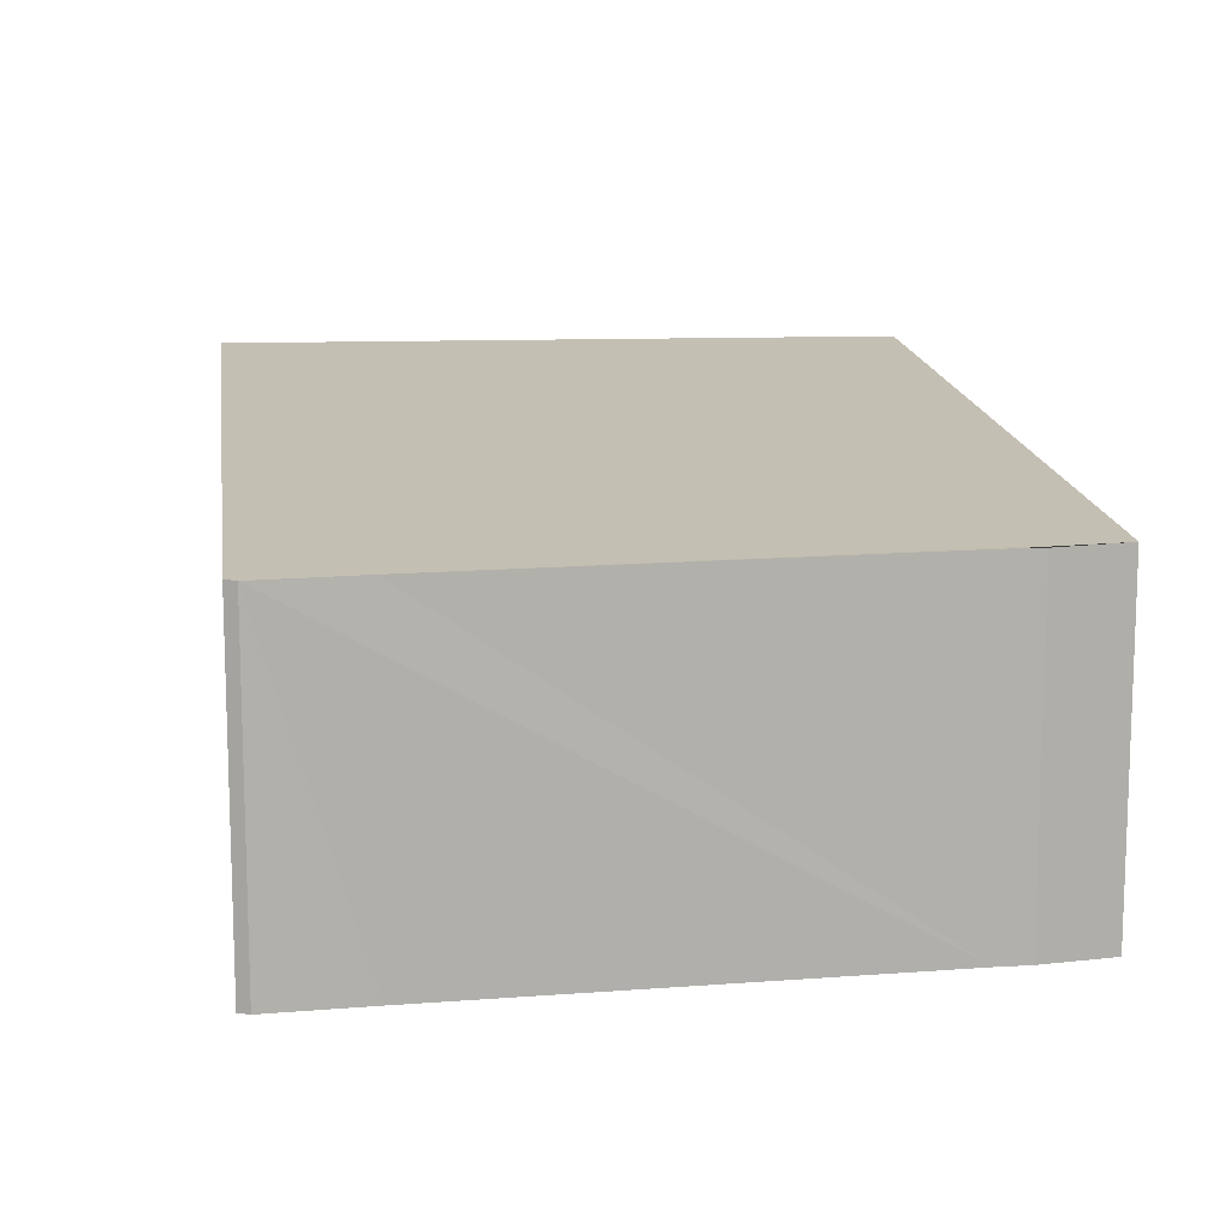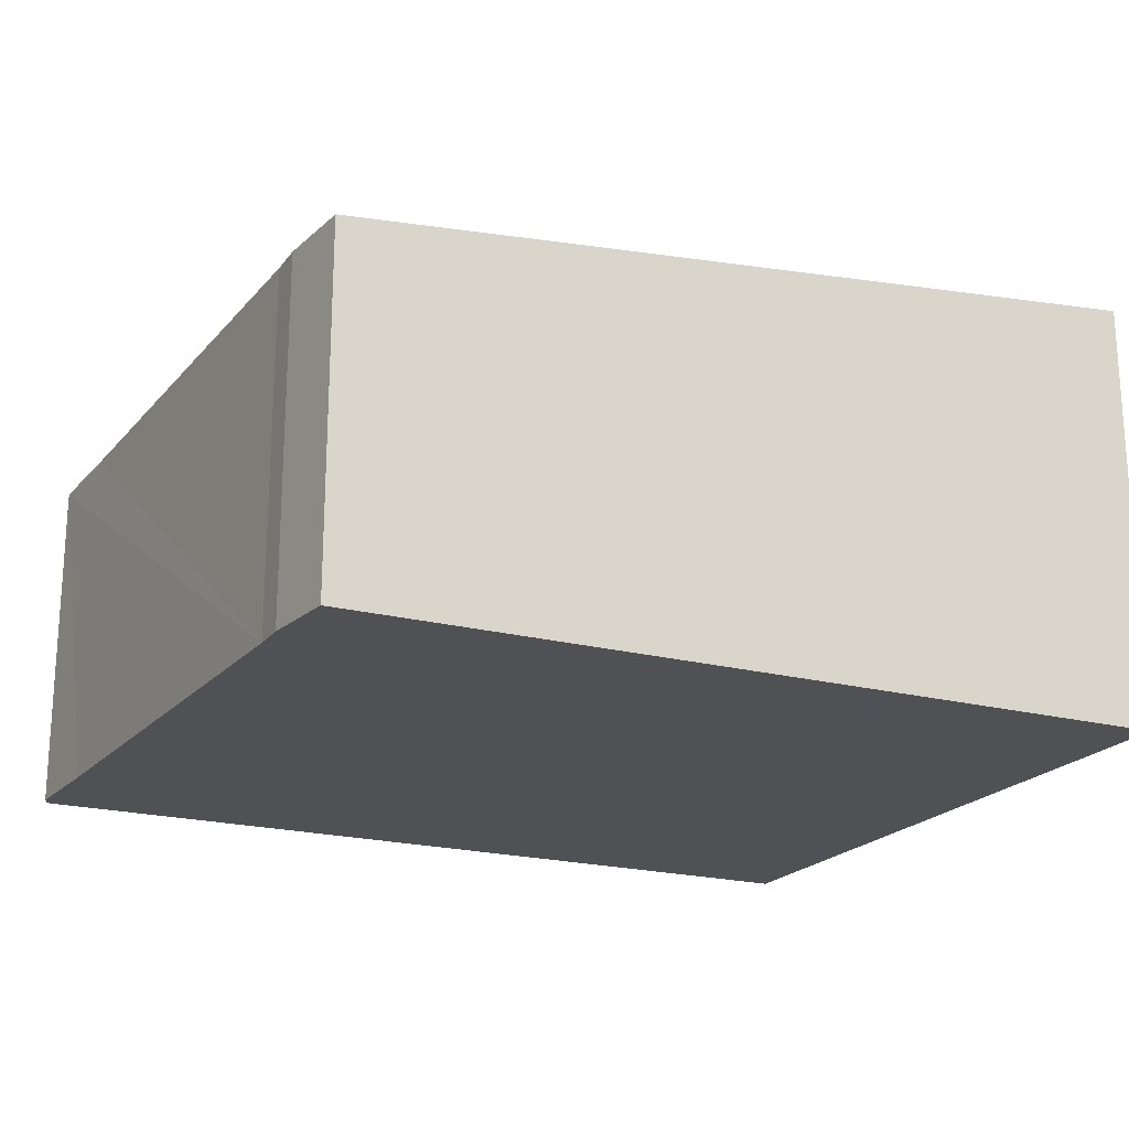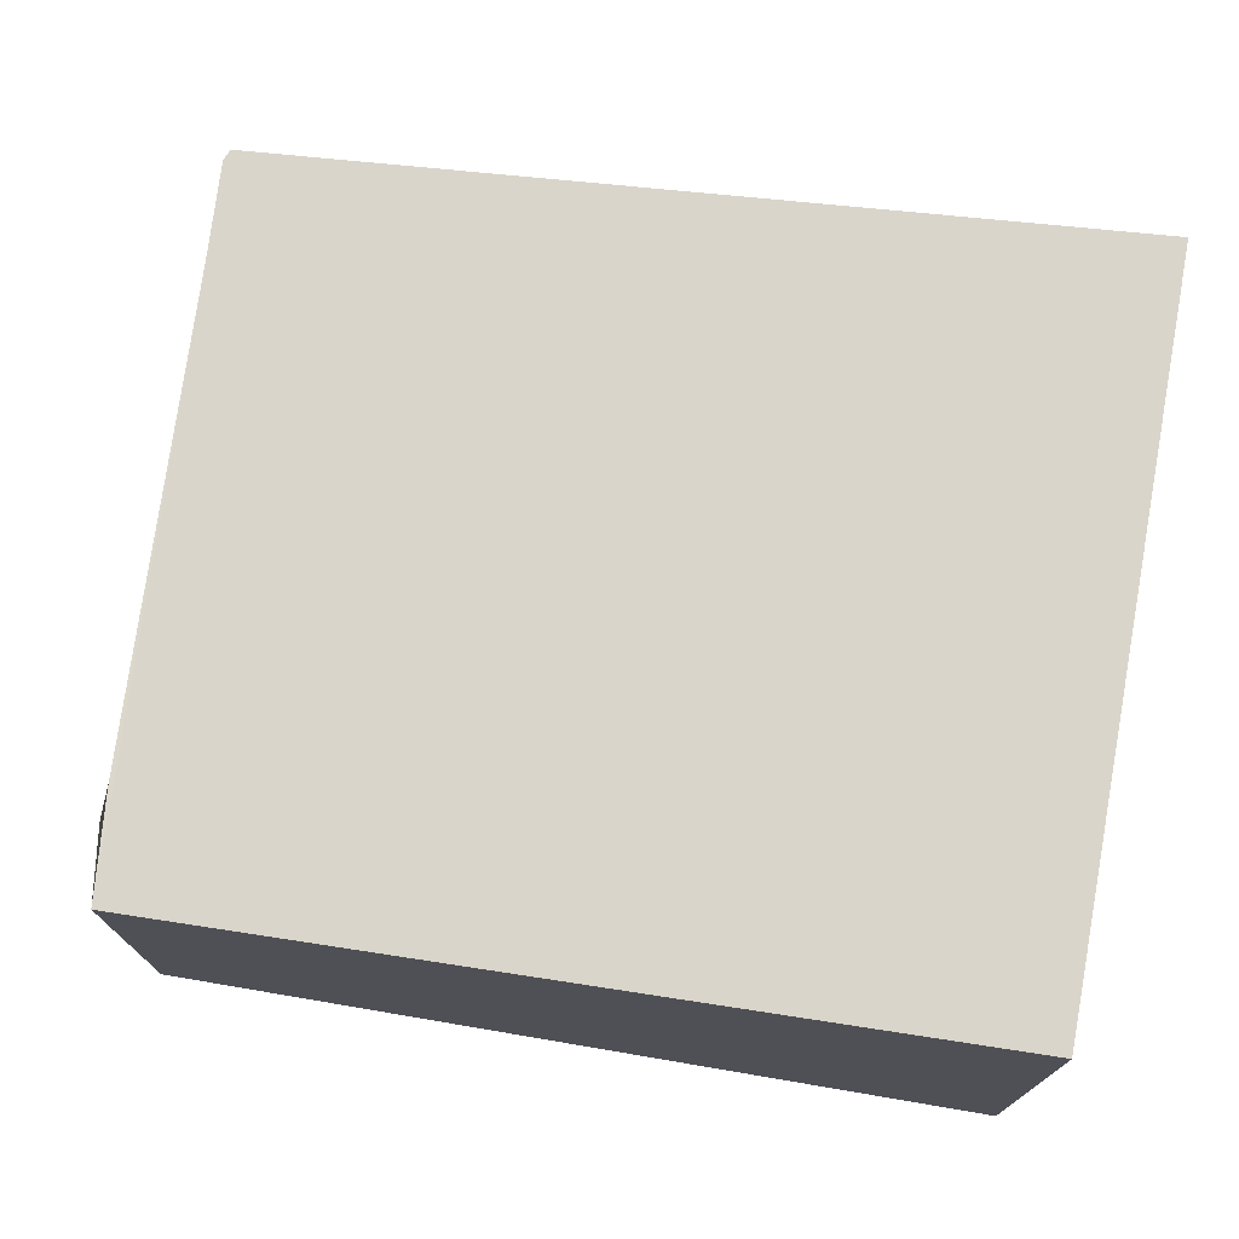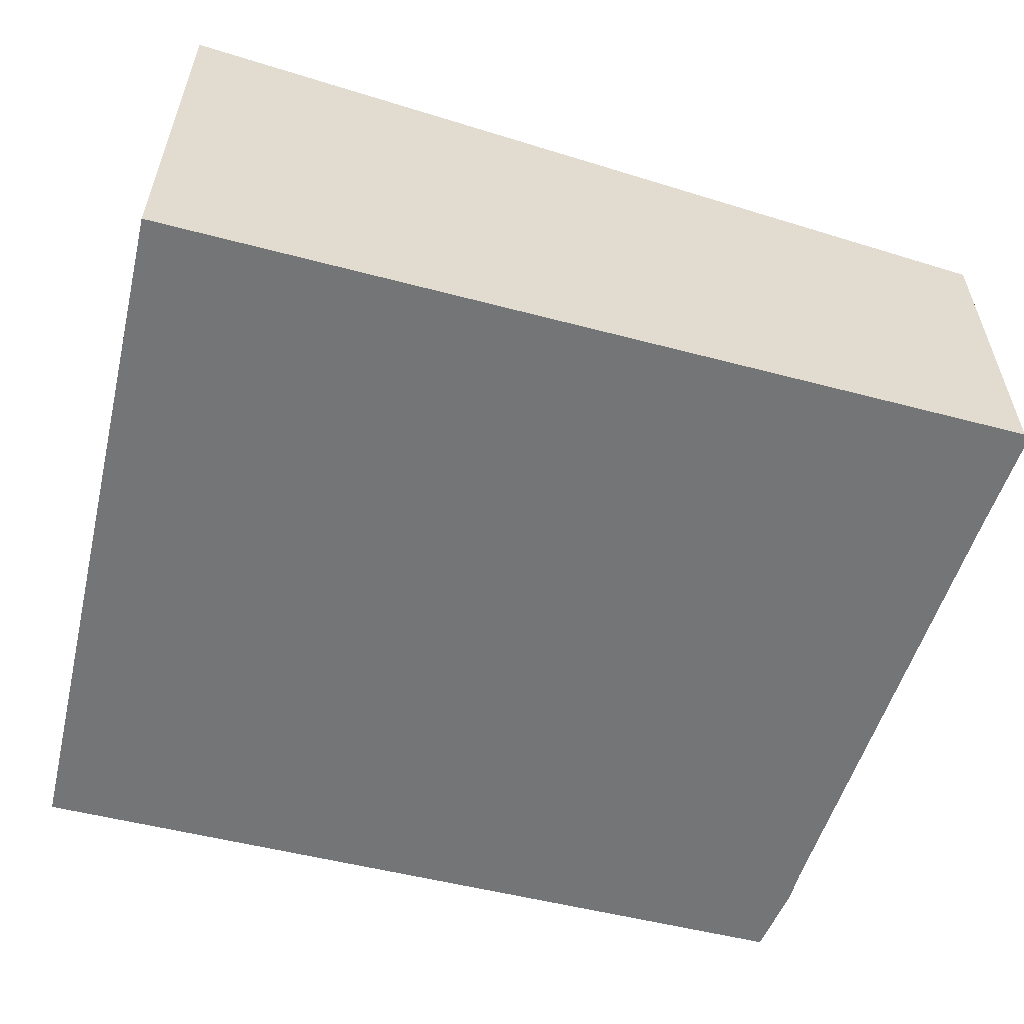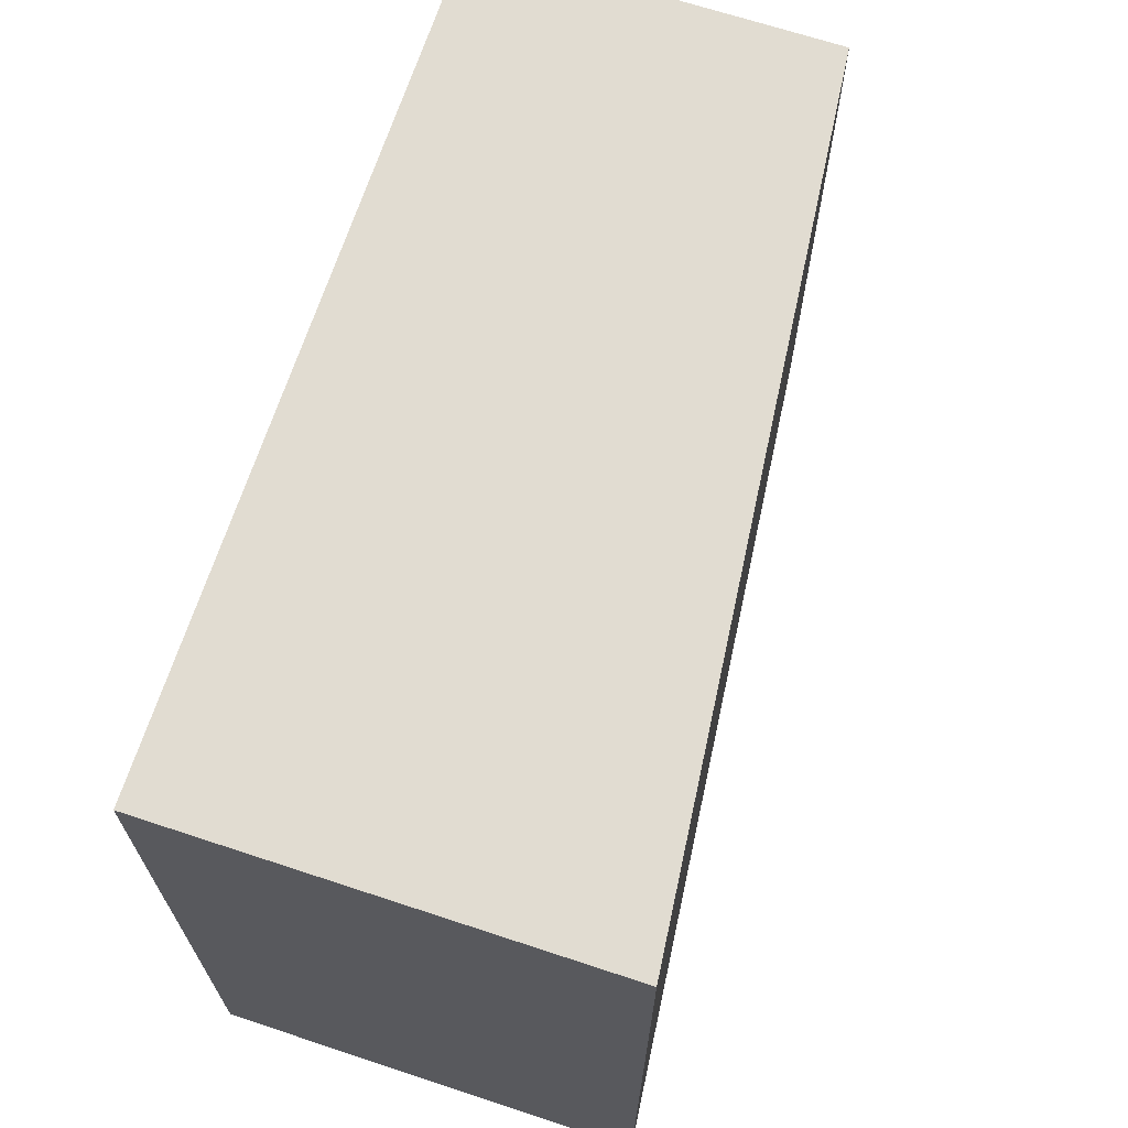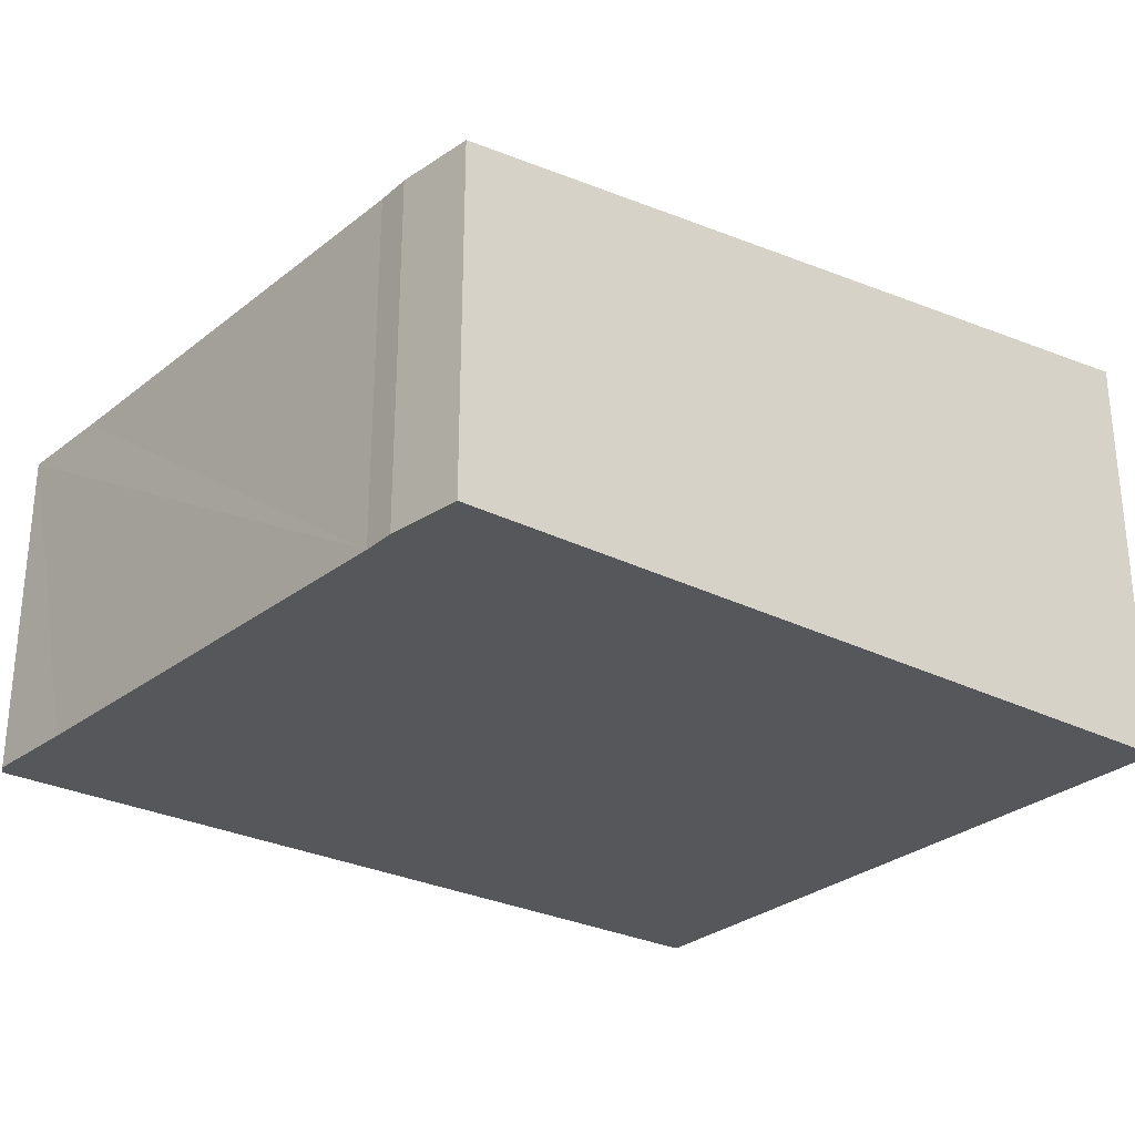
<metadata>
{"format":"obj","ext":"obj","renderer":"f3d","projection":"perspective","resolution":1024,"background":"white","views":[{"elev":11.6,"azim":-96.5,"up":"+Y"},{"elev":-20.0,"azim":-24.8,"up":"+Y"},{"elev":73.1,"azim":10.8,"up":"+Y"},{"elev":-56.5,"azim":166.6,"up":"+Y"},{"elev":68.0,"azim":108.3,"up":"+Z"},{"elev":-27.4,"azim":-36.6,"up":"+Y"}]}
</metadata>
<code>
v  0.274 1.743 3.562
v  0.042 1.718 0.52
v  0.21 1.737 3.006
v  0 1.713 1.049e-16
v  4.418 2.182 -0.213
v  0.025 1.716 -0.058
v  0.024 1.716 0.296
v  4.407 2.182 3.475
v  0.21 -1.841e-16 3.006
v  0.214 1.737 3.175
v  0.214 -1.944e-16 3.175
v  0.274 -2.181e-16 3.562
v  0.042 -3.184e-17 0.52
v  0.024 -1.812e-17 0.296
v  0 0 0
v  4.407 -2.128e-16 3.475
v  4.418 1.304e-17 -0.213
v  0.025 3.551e-18 -0.058
g defaultobject
f 1 2 3
f 4 5 6
f 5 4 7
f 5 7 8
f 8 7 2
f 8 2 1
f 9 10 3
f 10 9 11
f 10 12 1
f 12 10 11
f 2 9 3
f 9 2 7
f 9 7 4
f 9 4 13
f 13 4 14
f 14 4 15
f 1 16 8
f 16 1 12
f 16 5 8
f 5 16 17
f 17 6 5
f 6 17 18
f 18 4 6
f 4 18 15
f 17 15 18
f 15 17 14
f 14 17 16
f 14 16 13
f 13 16 9
f 9 16 11
f 11 16 12

</code>
